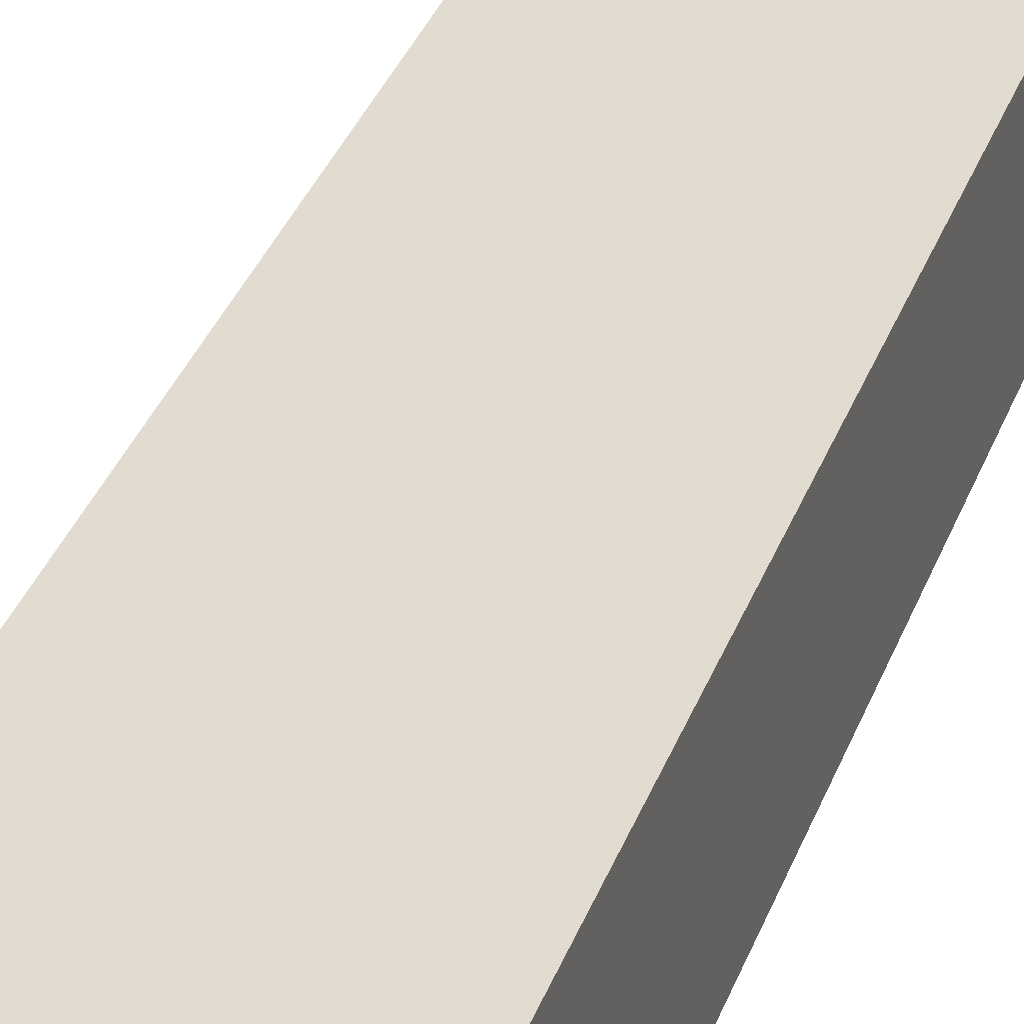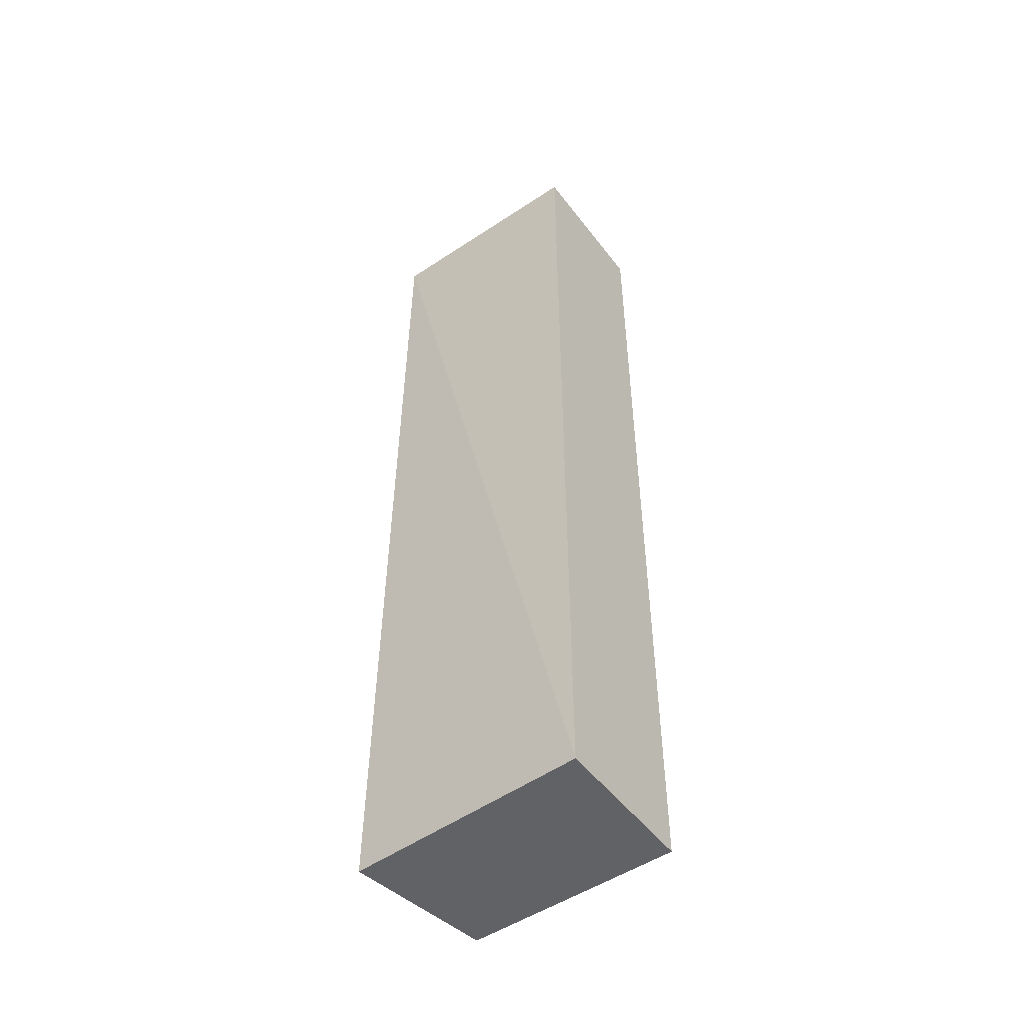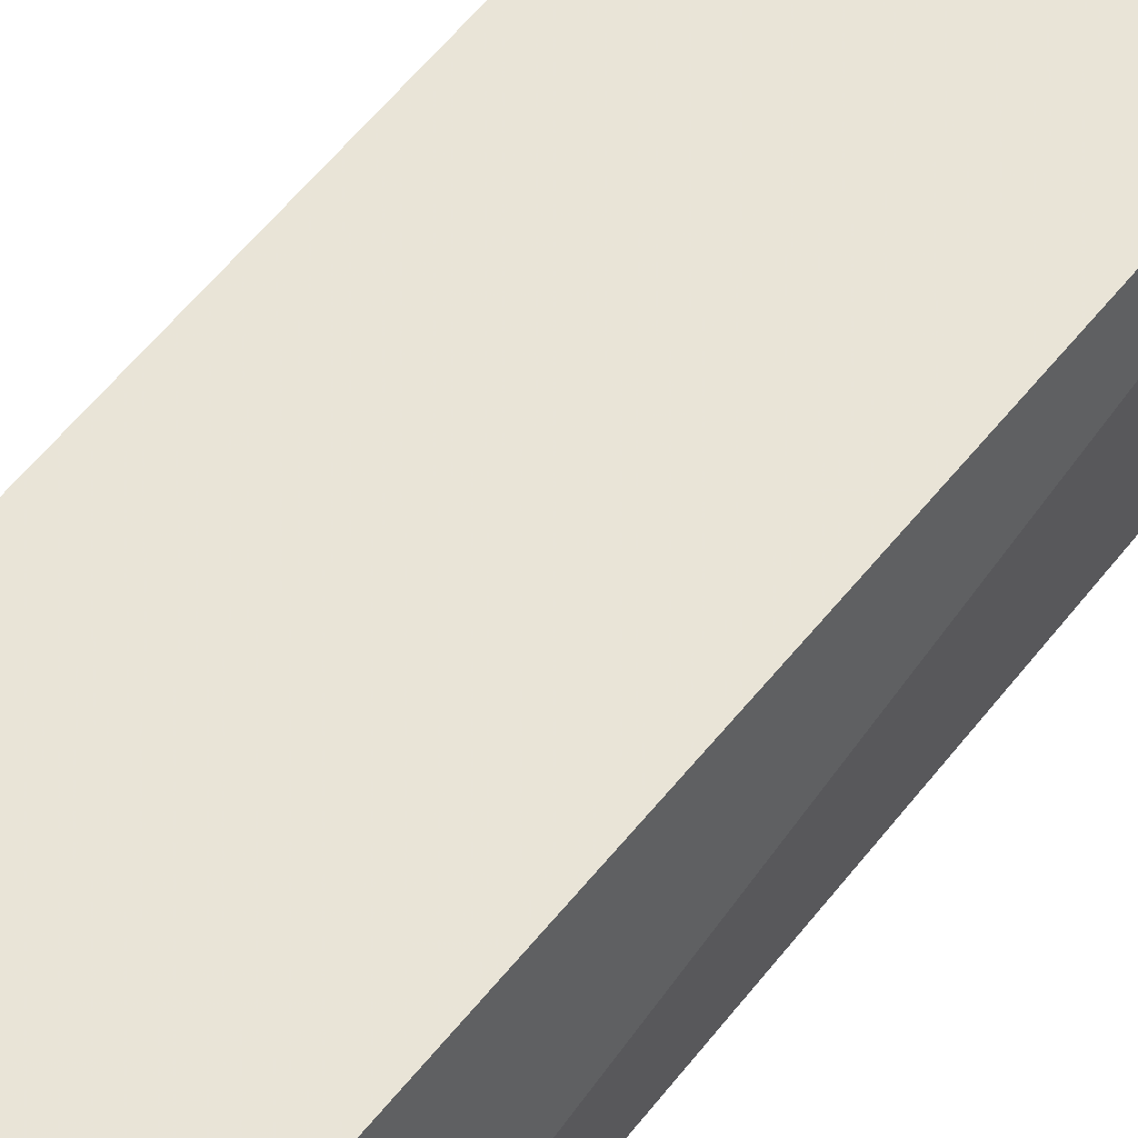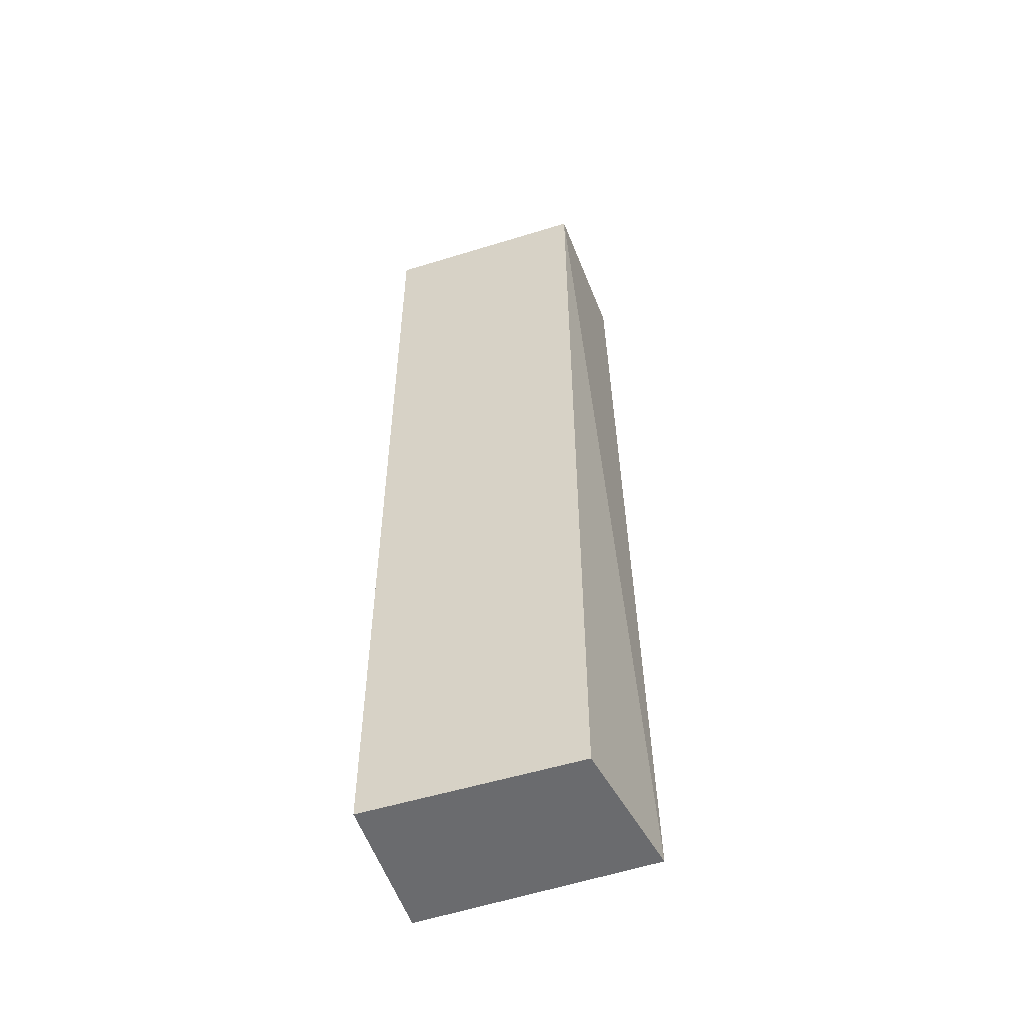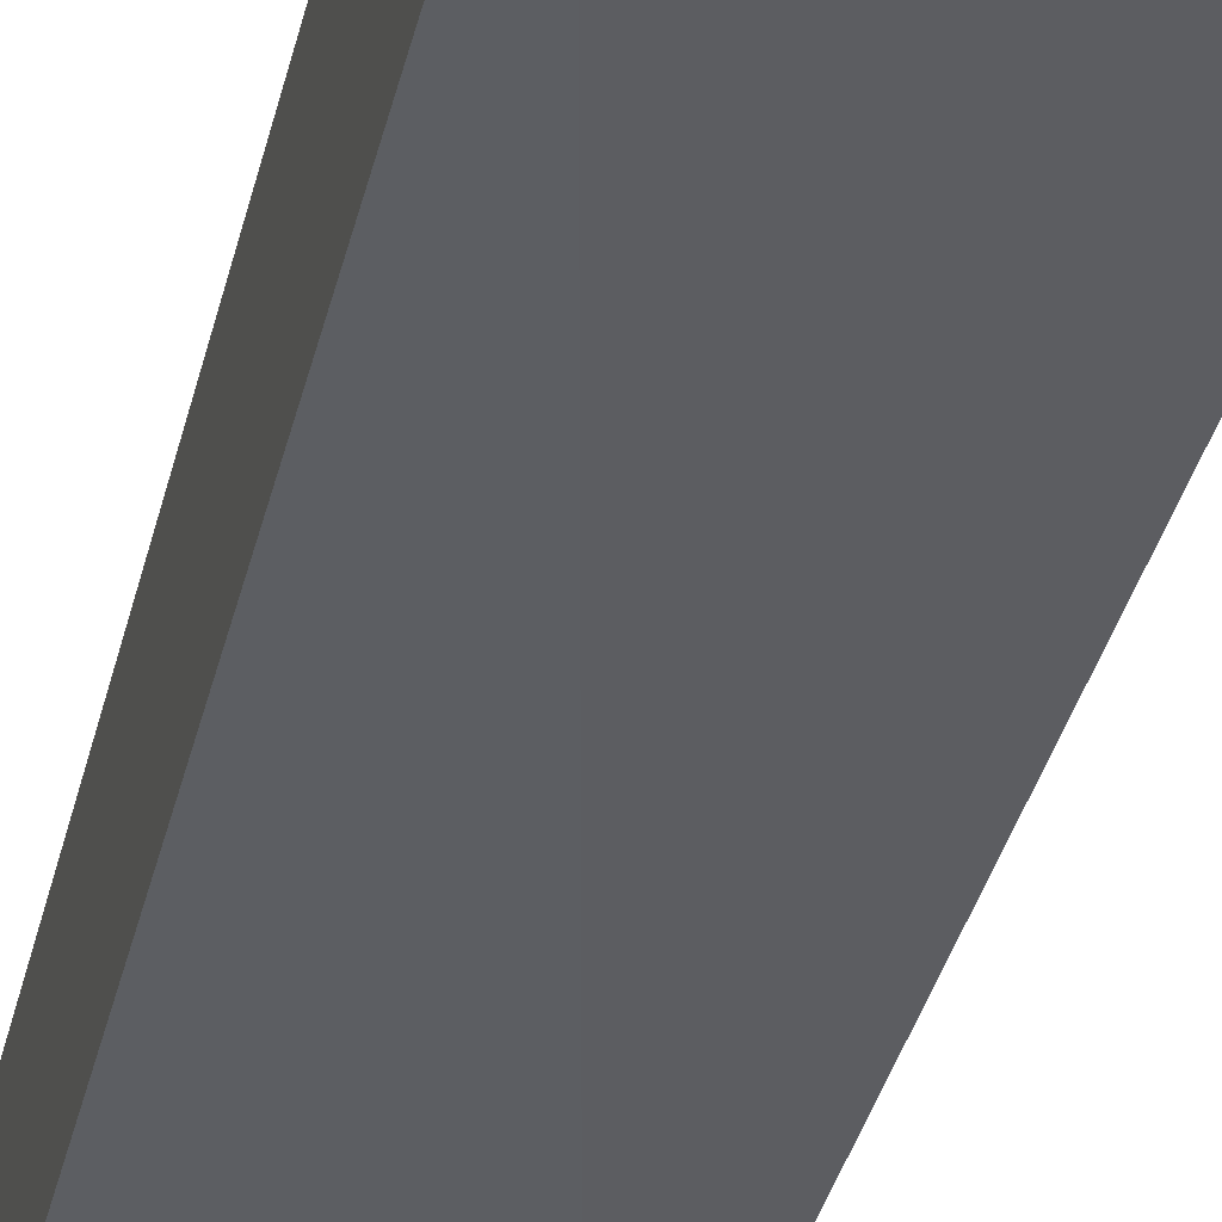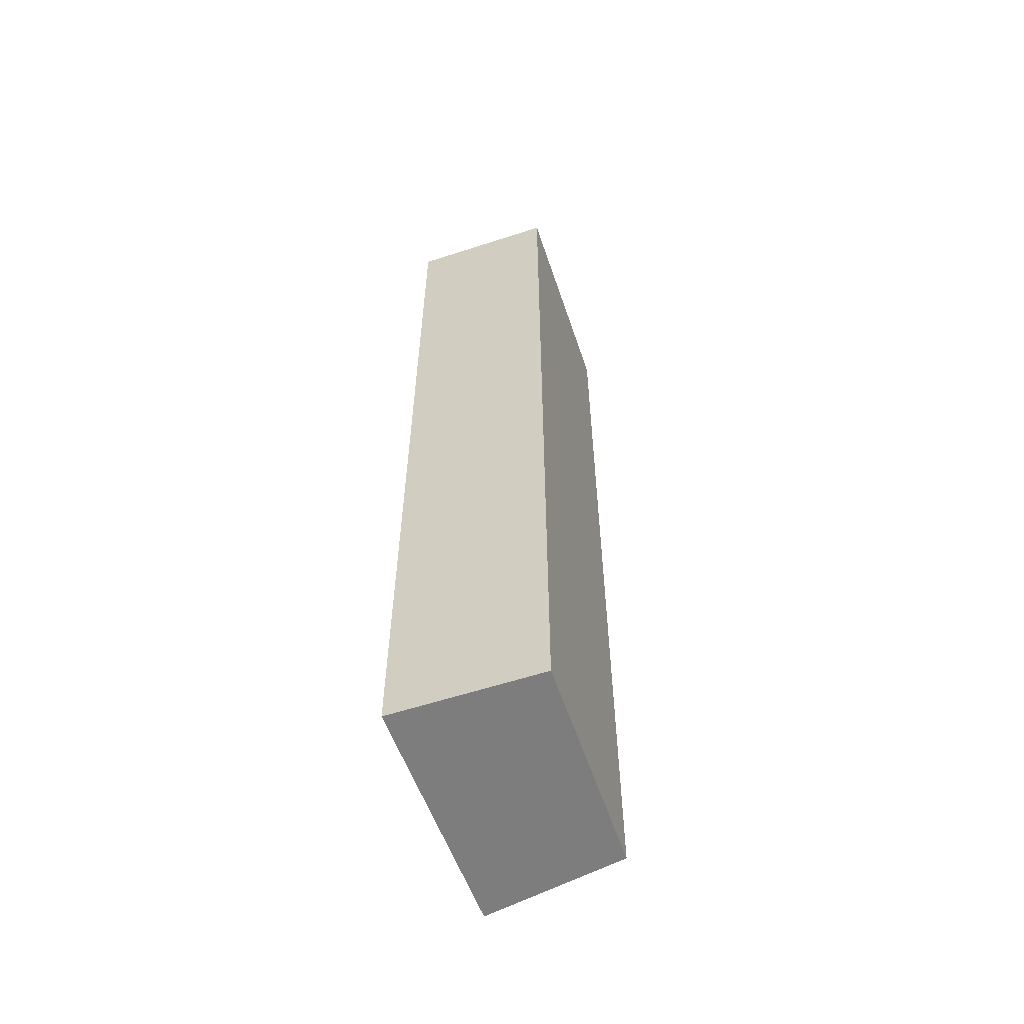
<metadata>
{"format":"obj","ext":"obj","renderer":"f3d","projection":"perspective","resolution":1024,"background":"white","views":[{"elev":34.3,"azim":-161.5,"up":"+Z"},{"elev":-50.5,"azim":-144.0,"up":"+Y"},{"elev":60.8,"azim":38.9,"up":"+Z"},{"elev":-53.4,"azim":18.1,"up":"+Y"},{"elev":-37.5,"azim":-13.1,"up":"+Z"},{"elev":-59.1,"azim":-71.5,"up":"+Y"}]}
</metadata>
<code>
v -0.04688 0.08 0.001409
v -0.04688 0.02091 0.001409
v -0.04531 0.02091 -0.007237
v -0.06 0.08 -0.007727
v -0.06 0.02091 0.001364
v -0.04636 0.08 -0.007727
v -0.06 0.08 0.001364
v -0.06 0.02091 -0.007727
f 1 2 3
f 5 2 1
f 5 3 2
f 6 1 3
f 6 4 1
f 7 5 1
f 7 1 4
f 7 4 5
f 8 5 4
f 8 3 5
f 8 6 3
f 8 4 6

</code>
